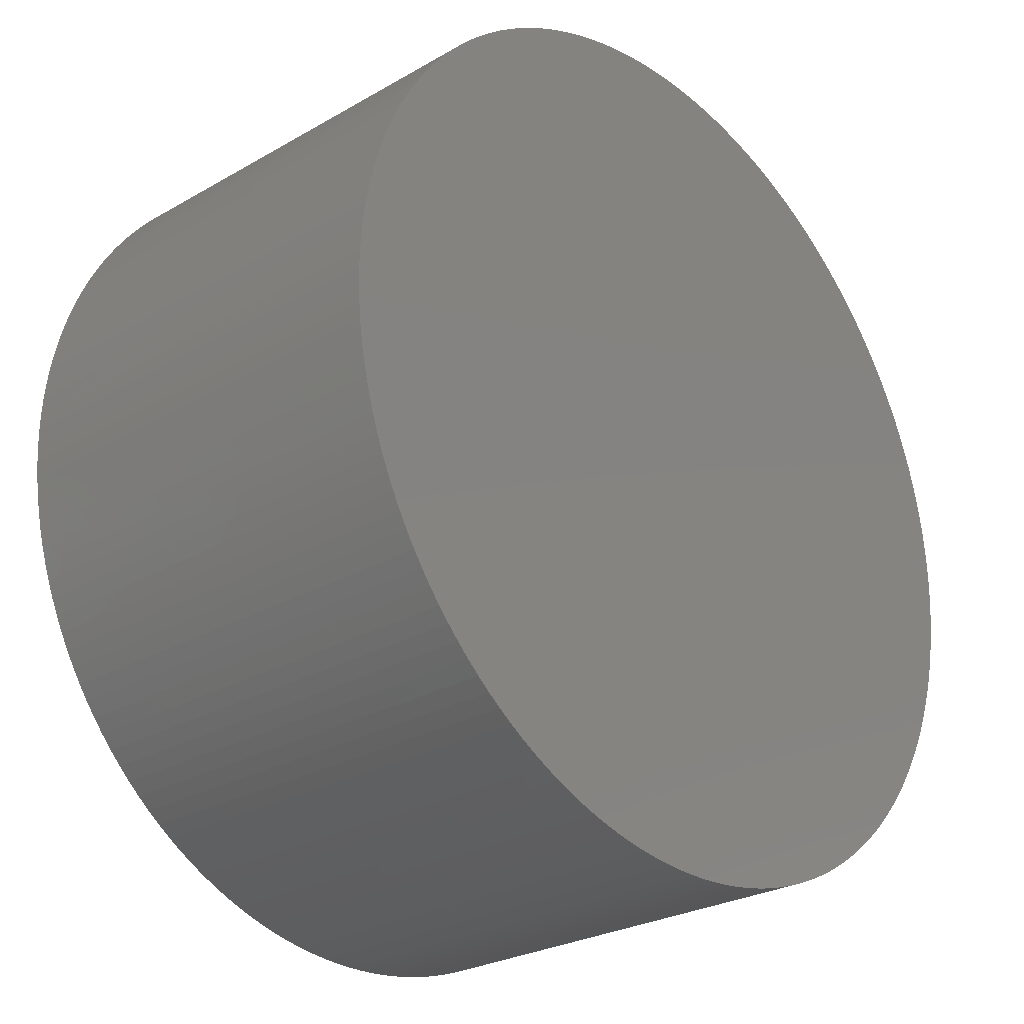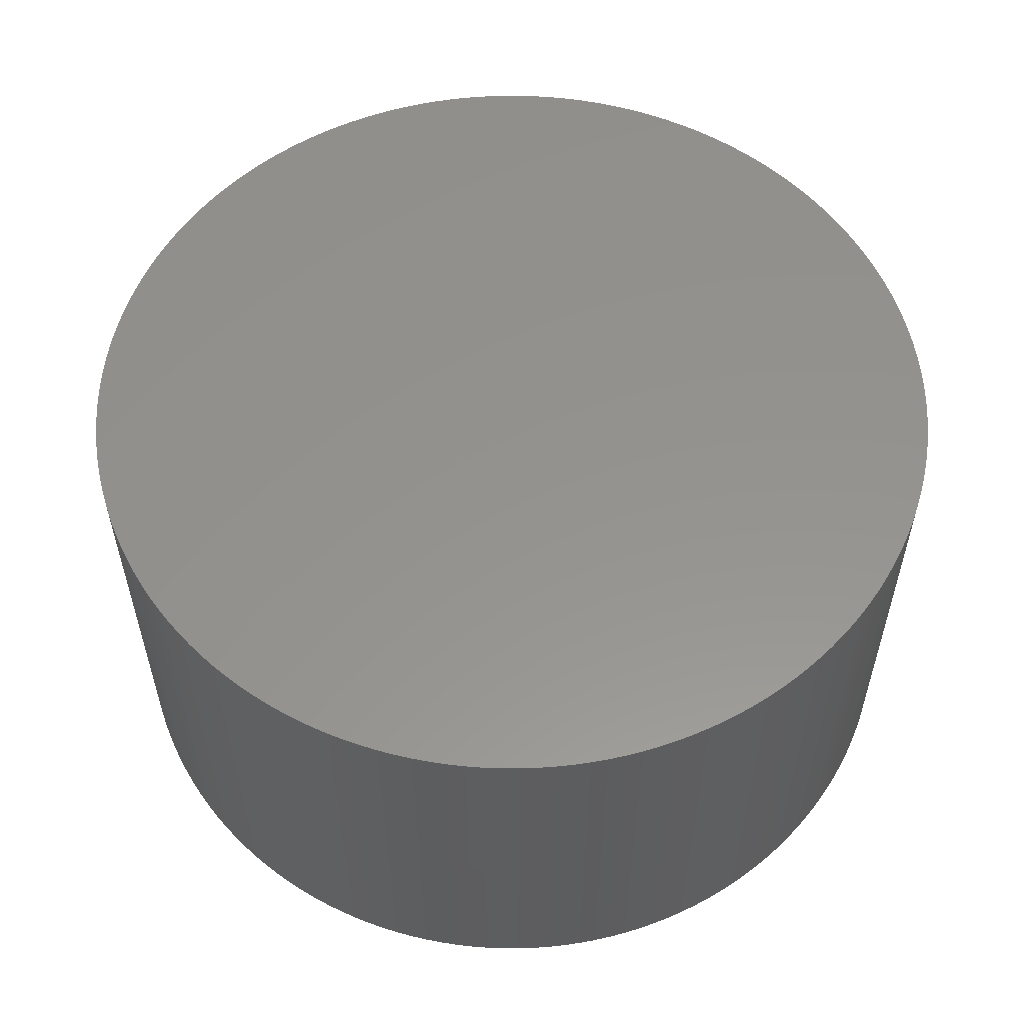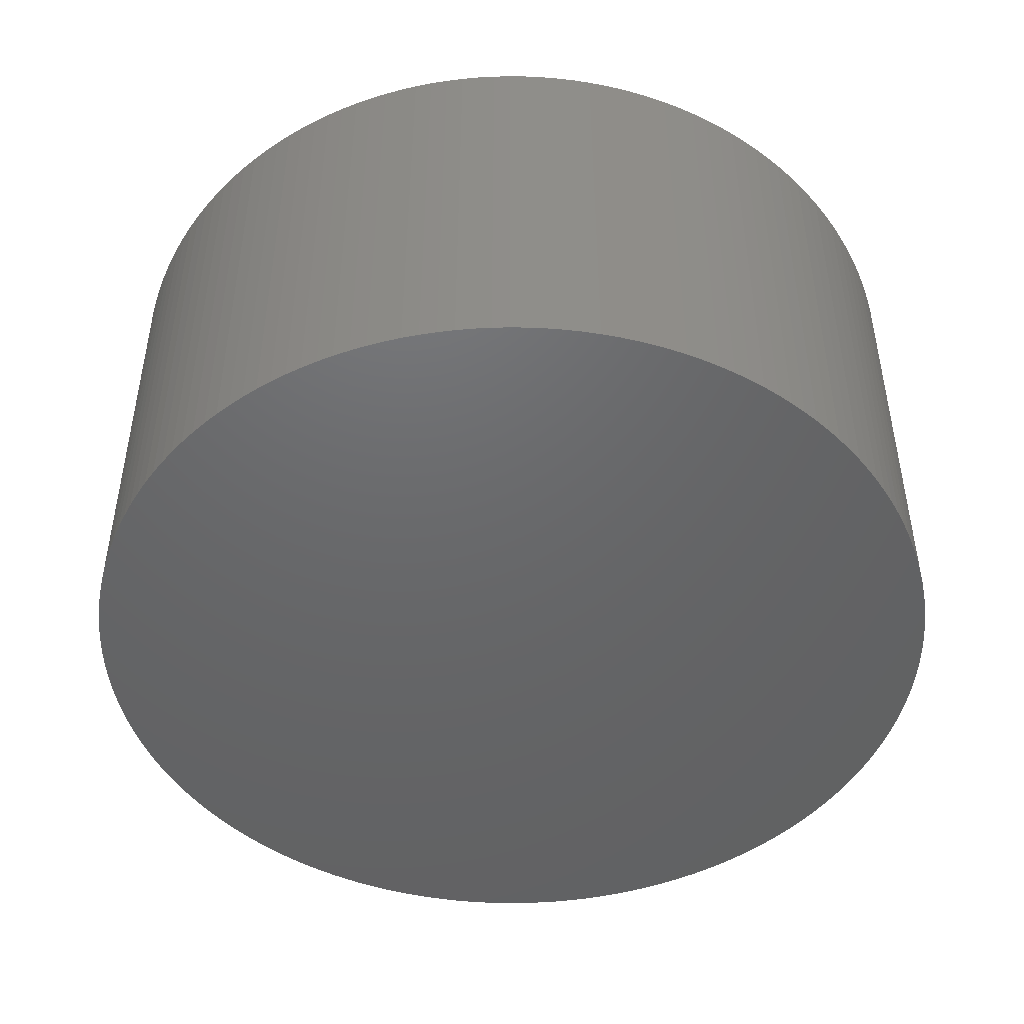
<metadata>
{"format":"stl","ext":"stl","renderer":"f3d","projection":"perspective","resolution":1024,"background":"white","views":[{"elev":-26.6,"azim":-47.9,"up":"+Y"},{"elev":56.4,"azim":-36.9,"up":"+Z"},{"elev":-47.2,"azim":-123.5,"up":"+Z"}]}
</metadata>
<code>
# stl→obj: 320 verts, 636 faces
v -2 1 -0.5
v -2 1 0.5
v -1.961 0.9992 0.5
v -1.961 0.9992 -0.5
v -1.922 0.9969 0.5
v -1.922 0.9969 -0.5
v -1.882 0.9931 0.5
v -1.882 0.9931 -0.5
v -1.844 0.9877 0.5
v -1.844 0.9877 -0.5
v -1.805 0.9808 0.5
v -1.805 0.9808 -0.5
v -1.767 0.9724 0.5
v -1.767 0.9724 -0.5
v -1.729 0.9625 0.5
v -1.729 0.9625 -0.5
v -1.691 0.9511 0.5
v -1.691 0.9511 -0.5
v -1.654 0.9382 0.5
v -1.654 0.9382 -0.5
v -1.617 0.9239 0.5
v -1.617 0.9239 -0.5
v -1.581 0.9081 0.5
v -1.581 0.9081 -0.5
v -1.546 0.891 0.5
v -1.546 0.891 -0.5
v -1.511 0.8725 0.5
v -1.511 0.8725 -0.5
v -1.478 0.8526 0.5
v -1.478 0.8526 -0.5
v -1.444 0.8315 0.5
v -1.444 0.8315 -0.5
v -1.412 0.809 0.5
v -1.412 0.809 -0.5
v -1.381 0.7853 0.5
v -1.381 0.7853 -0.5
v -1.351 0.7604 0.5
v -1.351 0.7604 -0.5
v -1.321 0.7343 0.5
v -1.321 0.7343 -0.5
v -1.293 0.7071 0.5
v -1.293 0.7071 -0.5
v -1.266 0.6788 0.5
v -1.266 0.6788 -0.5
v -1.24 0.6494 0.5
v -1.24 0.6494 -0.5
v -1.215 0.6191 0.5
v -1.215 0.6191 -0.5
v -1.191 0.5878 0.5
v -1.191 0.5878 -0.5
v -1.169 0.5556 0.5
v -1.169 0.5556 -0.5
v -1.147 0.5225 0.5
v -1.147 0.5225 -0.5
v -1.128 0.4886 0.5
v -1.128 0.4886 -0.5
v -1.109 0.454 0.5
v -1.109 0.454 -0.5
v -1.092 0.4187 0.5
v -1.092 0.4187 -0.5
v -1.076 0.3827 0.5
v -1.076 0.3827 -0.5
v -1.062 0.3461 0.5
v -1.062 0.3461 -0.5
v -1.049 0.309 0.5
v -1.049 0.309 -0.5
v -1.038 0.2714 0.5
v -1.038 0.2714 -0.5
v -1.028 0.2334 0.5
v -1.028 0.2334 -0.5
v -1.019 0.1951 0.5
v -1.019 0.1951 -0.5
v -1.012 0.1564 0.5
v -1.012 0.1564 -0.5
v -1.007 0.1175 0.5
v -1.007 0.1175 -0.5
v -1.003 0.07846 0.5
v -1.003 0.07846 -0.5
v -1.001 0.03926 0.5
v -1.001 0.03926 -0.5
v -1 -0 0.5
v -1 -0 -0.5
v -1.001 -0.03926 0.5
v -1.001 -0.03926 -0.5
v -1.003 -0.07846 0.5
v -1.003 -0.07846 -0.5
v -1.007 -0.1175 0.5
v -1.007 -0.1175 -0.5
v -1.012 -0.1564 0.5
v -1.012 -0.1564 -0.5
v -1.019 -0.1951 0.5
v -1.019 -0.1951 -0.5
v -1.028 -0.2334 0.5
v -1.028 -0.2334 -0.5
v -1.038 -0.2714 0.5
v -1.038 -0.2714 -0.5
v -1.049 -0.309 0.5
v -1.049 -0.309 -0.5
v -1.062 -0.3461 0.5
v -1.062 -0.3461 -0.5
v -1.076 -0.3827 0.5
v -1.076 -0.3827 -0.5
v -1.092 -0.4187 0.5
v -1.092 -0.4187 -0.5
v -1.109 -0.454 0.5
v -1.109 -0.454 -0.5
v -1.128 -0.4886 0.5
v -1.128 -0.4886 -0.5
v -1.147 -0.5225 0.5
v -1.147 -0.5225 -0.5
v -1.169 -0.5556 0.5
v -1.169 -0.5556 -0.5
v -1.191 -0.5878 0.5
v -1.191 -0.5878 -0.5
v -1.215 -0.6191 0.5
v -1.215 -0.6191 -0.5
v -1.24 -0.6494 0.5
v -1.24 -0.6494 -0.5
v -1.266 -0.6788 0.5
v -1.266 -0.6788 -0.5
v -1.293 -0.7071 0.5
v -1.293 -0.7071 -0.5
v -1.321 -0.7343 0.5
v -1.321 -0.7343 -0.5
v -1.351 -0.7604 0.5
v -1.351 -0.7604 -0.5
v -1.381 -0.7853 0.5
v -1.381 -0.7853 -0.5
v -1.412 -0.809 0.5
v -1.412 -0.809 -0.5
v -1.444 -0.8315 0.5
v -1.444 -0.8315 -0.5
v -1.478 -0.8526 0.5
v -1.478 -0.8526 -0.5
v -1.511 -0.8725 0.5
v -1.511 -0.8725 -0.5
v -1.546 -0.891 0.5
v -1.546 -0.891 -0.5
v -1.581 -0.9081 0.5
v -1.581 -0.9081 -0.5
v -1.617 -0.9239 0.5
v -1.617 -0.9239 -0.5
v -1.654 -0.9382 0.5
v -1.654 -0.9382 -0.5
v -1.691 -0.9511 0.5
v -1.691 -0.9511 -0.5
v -1.729 -0.9625 0.5
v -1.729 -0.9625 -0.5
v -1.767 -0.9724 0.5
v -1.767 -0.9724 -0.5
v -1.805 -0.9808 0.5
v -1.805 -0.9808 -0.5
v -1.844 -0.9877 0.5
v -1.844 -0.9877 -0.5
v -1.882 -0.9931 0.5
v -1.882 -0.9931 -0.5
v -1.922 -0.9969 0.5
v -1.922 -0.9969 -0.5
v -1.961 -0.9992 0.5
v -1.961 -0.9992 -0.5
v -2 -1 0.5
v -2 -1 -0.5
v -2.039 -0.9992 0.5
v -2.039 -0.9992 -0.5
v -2.078 -0.9969 0.5
v -2.078 -0.9969 -0.5
v -2.118 -0.9931 0.5
v -2.118 -0.9931 -0.5
v -2.156 -0.9877 0.5
v -2.156 -0.9877 -0.5
v -2.195 -0.9808 0.5
v -2.195 -0.9808 -0.5
v -2.233 -0.9724 0.5
v -2.233 -0.9724 -0.5
v -2.271 -0.9625 0.5
v -2.271 -0.9625 -0.5
v -2.309 -0.9511 0.5
v -2.309 -0.9511 -0.5
v -2.346 -0.9382 0.5
v -2.346 -0.9382 -0.5
v -2.383 -0.9239 0.5
v -2.383 -0.9239 -0.5
v -2.419 -0.9081 0.5
v -2.419 -0.9081 -0.5
v -2.454 -0.891 0.5
v -2.454 -0.891 -0.5
v -2.489 -0.8725 0.5
v -2.489 -0.8725 -0.5
v -2.522 -0.8526 0.5
v -2.522 -0.8526 -0.5
v -2.556 -0.8315 0.5
v -2.556 -0.8315 -0.5
v -2.588 -0.809 0.5
v -2.588 -0.809 -0.5
v -2.619 -0.7853 0.5
v -2.619 -0.7853 -0.5
v -2.649 -0.7604 0.5
v -2.649 -0.7604 -0.5
v -2.679 -0.7343 0.5
v -2.679 -0.7343 -0.5
v -2.707 -0.7071 0.5
v -2.707 -0.7071 -0.5
v -2.734 -0.6788 0.5
v -2.734 -0.6788 -0.5
v -2.76 -0.6494 0.5
v -2.76 -0.6494 -0.5
v -2.785 -0.6191 0.5
v -2.785 -0.6191 -0.5
v -2.809 -0.5878 0.5
v -2.809 -0.5878 -0.5
v -2.831 -0.5556 0.5
v -2.831 -0.5556 -0.5
v -2.853 -0.5225 0.5
v -2.853 -0.5225 -0.5
v -2.872 -0.4886 0.5
v -2.872 -0.4886 -0.5
v -2.891 -0.454 0.5
v -2.891 -0.454 -0.5
v -2.908 -0.4187 0.5
v -2.908 -0.4187 -0.5
v -2.924 -0.3827 0.5
v -2.924 -0.3827 -0.5
v -2.938 -0.3461 0.5
v -2.938 -0.3461 -0.5
v -2.951 -0.309 0.5
v -2.951 -0.309 -0.5
v -2.962 -0.2714 0.5
v -2.962 -0.2714 -0.5
v -2.972 -0.2334 0.5
v -2.972 -0.2334 -0.5
v -2.981 -0.1951 0.5
v -2.981 -0.1951 -0.5
v -2.988 -0.1564 0.5
v -2.988 -0.1564 -0.5
v -2.993 -0.1175 0.5
v -2.993 -0.1175 -0.5
v -2.997 -0.07846 0.5
v -2.997 -0.07846 -0.5
v -2.999 -0.03926 0.5
v -2.999 -0.03926 -0.5
v -3 0 0.5
v -3 0 -0.5
v -2.999 0.03926 0.5
v -2.999 0.03926 -0.5
v -2.997 0.07846 0.5
v -2.997 0.07846 -0.5
v -2.993 0.1175 0.5
v -2.993 0.1175 -0.5
v -2.988 0.1564 0.5
v -2.988 0.1564 -0.5
v -2.981 0.1951 0.5
v -2.981 0.1951 -0.5
v -2.972 0.2334 0.5
v -2.972 0.2334 -0.5
v -2.962 0.2714 0.5
v -2.962 0.2714 -0.5
v -2.951 0.309 0.5
v -2.951 0.309 -0.5
v -2.938 0.3461 0.5
v -2.938 0.3461 -0.5
v -2.924 0.3827 0.5
v -2.924 0.3827 -0.5
v -2.908 0.4187 0.5
v -2.908 0.4187 -0.5
v -2.891 0.454 0.5
v -2.891 0.454 -0.5
v -2.872 0.4886 0.5
v -2.872 0.4886 -0.5
v -2.853 0.5225 0.5
v -2.853 0.5225 -0.5
v -2.831 0.5556 0.5
v -2.831 0.5556 -0.5
v -2.809 0.5878 0.5
v -2.809 0.5878 -0.5
v -2.785 0.6191 0.5
v -2.785 0.6191 -0.5
v -2.76 0.6494 0.5
v -2.76 0.6494 -0.5
v -2.734 0.6788 0.5
v -2.734 0.6788 -0.5
v -2.707 0.7071 0.5
v -2.707 0.7071 -0.5
v -2.679 0.7343 0.5
v -2.679 0.7343 -0.5
v -2.649 0.7604 0.5
v -2.649 0.7604 -0.5
v -2.619 0.7853 0.5
v -2.619 0.7853 -0.5
v -2.588 0.809 0.5
v -2.588 0.809 -0.5
v -2.556 0.8315 0.5
v -2.556 0.8315 -0.5
v -2.522 0.8526 0.5
v -2.522 0.8526 -0.5
v -2.489 0.8725 0.5
v -2.489 0.8725 -0.5
v -2.454 0.891 0.5
v -2.454 0.891 -0.5
v -2.419 0.9081 0.5
v -2.419 0.9081 -0.5
v -2.383 0.9239 0.5
v -2.383 0.9239 -0.5
v -2.346 0.9382 0.5
v -2.346 0.9382 -0.5
v -2.309 0.9511 0.5
v -2.309 0.9511 -0.5
v -2.271 0.9625 0.5
v -2.271 0.9625 -0.5
v -2.233 0.9724 0.5
v -2.233 0.9724 -0.5
v -2.195 0.9808 0.5
v -2.195 0.9808 -0.5
v -2.156 0.9877 0.5
v -2.156 0.9877 -0.5
v -2.118 0.9931 0.5
v -2.118 0.9931 -0.5
v -2.078 0.9969 0.5
v -2.078 0.9969 -0.5
v -2.039 0.9992 0.5
v -2.039 0.9992 -0.5
f 1 2 3
f 1 3 4
f 4 3 5
f 4 5 6
f 6 5 7
f 6 7 8
f 8 7 9
f 8 9 10
f 10 9 11
f 10 11 12
f 12 11 13
f 12 13 14
f 14 13 15
f 14 15 16
f 16 15 17
f 16 17 18
f 18 17 19
f 18 19 20
f 20 19 21
f 20 21 22
f 22 21 23
f 22 23 24
f 24 23 25
f 24 25 26
f 26 25 27
f 26 27 28
f 28 27 29
f 28 29 30
f 30 29 31
f 30 31 32
f 32 31 33
f 32 33 34
f 34 33 35
f 34 35 36
f 36 35 37
f 36 37 38
f 38 37 39
f 38 39 40
f 40 39 41
f 40 41 42
f 42 41 43
f 42 43 44
f 44 43 45
f 44 45 46
f 46 45 47
f 46 47 48
f 48 47 49
f 48 49 50
f 50 49 51
f 50 51 52
f 52 51 53
f 52 53 54
f 54 53 55
f 54 55 56
f 56 55 57
f 56 57 58
f 58 57 59
f 58 59 60
f 60 59 61
f 60 61 62
f 62 61 63
f 62 63 64
f 64 63 65
f 64 65 66
f 66 65 67
f 66 67 68
f 68 67 69
f 68 69 70
f 70 69 71
f 70 71 72
f 72 71 73
f 72 73 74
f 74 73 75
f 74 75 76
f 76 75 77
f 76 77 78
f 78 77 79
f 78 79 80
f 80 79 81
f 80 81 82
f 82 81 83
f 82 83 84
f 84 83 85
f 84 85 86
f 86 85 87
f 86 87 88
f 88 87 89
f 88 89 90
f 90 89 91
f 90 91 92
f 92 91 93
f 92 93 94
f 94 93 95
f 94 95 96
f 96 95 97
f 96 97 98
f 98 97 99
f 98 99 100
f 100 99 101
f 100 101 102
f 102 101 103
f 102 103 104
f 104 103 105
f 104 105 106
f 106 105 107
f 106 107 108
f 108 107 109
f 108 109 110
f 110 109 111
f 110 111 112
f 112 111 113
f 112 113 114
f 114 113 115
f 114 115 116
f 116 115 117
f 116 117 118
f 118 117 119
f 118 119 120
f 120 119 121
f 120 121 122
f 122 121 123
f 122 123 124
f 124 123 125
f 124 125 126
f 126 125 127
f 126 127 128
f 128 127 129
f 128 129 130
f 130 129 131
f 130 131 132
f 132 131 133
f 132 133 134
f 134 133 135
f 134 135 136
f 136 135 137
f 136 137 138
f 138 137 139
f 138 139 140
f 140 139 141
f 140 141 142
f 142 141 143
f 142 143 144
f 144 143 145
f 144 145 146
f 146 145 147
f 146 147 148
f 148 147 149
f 148 149 150
f 150 149 151
f 150 151 152
f 152 151 153
f 152 153 154
f 154 153 155
f 154 155 156
f 156 155 157
f 156 157 158
f 158 157 159
f 158 159 160
f 160 159 161
f 160 161 162
f 162 161 163
f 162 163 164
f 164 163 165
f 164 165 166
f 166 165 167
f 166 167 168
f 168 167 169
f 168 169 170
f 170 169 171
f 170 171 172
f 172 171 173
f 172 173 174
f 174 173 175
f 174 175 176
f 176 175 177
f 176 177 178
f 178 177 179
f 178 179 180
f 180 179 181
f 180 181 182
f 182 181 183
f 182 183 184
f 184 183 185
f 184 185 186
f 186 185 187
f 186 187 188
f 188 187 189
f 188 189 190
f 190 189 191
f 190 191 192
f 192 191 193
f 192 193 194
f 194 193 195
f 194 195 196
f 196 195 197
f 196 197 198
f 198 197 199
f 198 199 200
f 200 199 201
f 200 201 202
f 202 201 203
f 202 203 204
f 204 203 205
f 204 205 206
f 206 205 207
f 206 207 208
f 208 207 209
f 208 209 210
f 210 209 211
f 210 211 212
f 212 211 213
f 212 213 214
f 214 213 215
f 214 215 216
f 216 215 217
f 216 217 218
f 218 217 219
f 218 219 220
f 220 219 221
f 220 221 222
f 222 221 223
f 222 223 224
f 224 223 225
f 224 225 226
f 226 225 227
f 226 227 228
f 228 227 229
f 228 229 230
f 230 229 231
f 230 231 232
f 232 231 233
f 232 233 234
f 234 233 235
f 234 235 236
f 236 235 237
f 236 237 238
f 238 237 239
f 238 239 240
f 240 239 241
f 240 241 242
f 242 241 243
f 242 243 244
f 244 243 245
f 244 245 246
f 246 245 247
f 246 247 248
f 248 247 249
f 248 249 250
f 250 249 251
f 250 251 252
f 252 251 253
f 252 253 254
f 254 253 255
f 254 255 256
f 256 255 257
f 256 257 258
f 258 257 259
f 258 259 260
f 260 259 261
f 260 261 262
f 262 261 263
f 262 263 264
f 264 263 265
f 264 265 266
f 266 265 267
f 266 267 268
f 268 267 269
f 268 269 270
f 270 269 271
f 270 271 272
f 272 271 273
f 272 273 274
f 274 273 275
f 274 275 276
f 276 275 277
f 276 277 278
f 278 277 279
f 278 279 280
f 280 279 281
f 280 281 282
f 282 281 283
f 282 283 284
f 284 283 285
f 284 285 286
f 286 285 287
f 286 287 288
f 288 287 289
f 288 289 290
f 290 289 291
f 290 291 292
f 292 291 293
f 292 293 294
f 294 293 295
f 294 295 296
f 296 295 297
f 296 297 298
f 298 297 299
f 298 299 300
f 300 299 301
f 300 301 302
f 302 301 303
f 302 303 304
f 304 303 305
f 304 305 306
f 306 305 307
f 306 307 308
f 308 307 309
f 308 309 310
f 310 309 311
f 310 311 312
f 312 311 313
f 312 313 314
f 314 313 315
f 314 315 316
f 316 315 317
f 316 317 318
f 5 3 2
f 2 319 317
f 317 315 313
f 313 311 309
f 309 307 305
f 305 303 301
f 301 299 297
f 297 295 293
f 293 291 289
f 289 287 285
f 285 283 281
f 281 279 277
f 277 275 273
f 273 271 269
f 269 267 265
f 265 263 261
f 261 259 257
f 257 255 253
f 253 251 249
f 249 247 245
f 245 243 241
f 241 239 237
f 237 235 233
f 233 231 229
f 229 227 225
f 225 223 221
f 221 219 217
f 217 215 213
f 213 211 209
f 209 207 205
f 205 203 201
f 201 199 197
f 197 195 193
f 193 191 189
f 189 187 185
f 185 183 181
f 181 179 177
f 177 175 173
f 173 171 169
f 169 167 165
f 165 163 161
f 161 159 157
f 157 155 153
f 153 151 149
f 149 147 145
f 145 143 141
f 141 139 137
f 137 135 133
f 133 131 129
f 129 127 125
f 125 123 121
f 121 119 117
f 117 115 113
f 113 111 109
f 109 107 105
f 105 103 101
f 101 99 97
f 97 95 93
f 93 91 89
f 89 87 85
f 85 83 81
f 81 79 77
f 77 75 73
f 73 71 69
f 69 67 65
f 65 63 61
f 61 59 57
f 57 55 53
f 53 51 49
f 49 47 45
f 45 43 41
f 41 39 37
f 37 35 33
f 33 31 29
f 29 27 25
f 25 23 21
f 21 19 17
f 17 15 13
f 13 11 9
f 9 7 5
f 5 2 317
f 317 313 309
f 309 305 301
f 301 297 293
f 293 289 285
f 285 281 277
f 277 273 269
f 269 265 261
f 261 257 253
f 253 249 245
f 245 241 237
f 237 233 229
f 229 225 221
f 221 217 213
f 213 209 205
f 205 201 197
f 197 193 189
f 189 185 181
f 181 177 173
f 173 169 165
f 165 161 157
f 157 153 149
f 149 145 141
f 141 137 133
f 133 129 125
f 125 121 117
f 117 113 109
f 109 105 101
f 101 97 93
f 93 89 85
f 85 81 77
f 77 73 69
f 69 65 61
f 61 57 53
f 53 49 45
f 45 41 37
f 37 33 29
f 29 25 21
f 21 17 13
f 13 9 5
f 5 317 309
f 309 301 293
f 293 285 277
f 277 269 261
f 261 253 245
f 245 237 229
f 229 221 213
f 213 205 197
f 197 189 181
f 181 173 165
f 165 157 149
f 149 141 133
f 133 125 117
f 117 109 101
f 101 93 85
f 85 77 69
f 69 61 53
f 53 45 37
f 37 29 21
f 21 13 5
f 5 309 293
f 293 277 261
f 261 245 229
f 229 213 197
f 197 181 165
f 165 149 133
f 133 117 101
f 101 85 69
f 69 53 37
f 37 21 5
f 5 293 261
f 261 229 197
f 197 165 133
f 133 101 69
f 69 37 5
f 5 261 197
f 197 133 69
f 197 69 5
f 318 317 319
f 318 319 320
f 320 319 2
f 320 2 1
f 320 1 4
f 4 6 8
f 8 10 12
f 12 14 16
f 16 18 20
f 20 22 24
f 24 26 28
f 28 30 32
f 32 34 36
f 36 38 40
f 40 42 44
f 44 46 48
f 48 50 52
f 52 54 56
f 56 58 60
f 60 62 64
f 64 66 68
f 68 70 72
f 72 74 76
f 76 78 80
f 80 82 84
f 84 86 88
f 88 90 92
f 92 94 96
f 96 98 100
f 100 102 104
f 104 106 108
f 108 110 112
f 112 114 116
f 116 118 120
f 120 122 124
f 124 126 128
f 128 130 132
f 132 134 136
f 136 138 140
f 140 142 144
f 144 146 148
f 148 150 152
f 152 154 156
f 156 158 160
f 160 162 164
f 164 166 168
f 168 170 172
f 172 174 176
f 176 178 180
f 180 182 184
f 184 186 188
f 188 190 192
f 192 194 196
f 196 198 200
f 200 202 204
f 204 206 208
f 208 210 212
f 212 214 216
f 216 218 220
f 220 222 224
f 224 226 228
f 228 230 232
f 232 234 236
f 236 238 240
f 240 242 244
f 244 246 248
f 248 250 252
f 252 254 256
f 256 258 260
f 260 262 264
f 264 266 268
f 268 270 272
f 272 274 276
f 276 278 280
f 280 282 284
f 284 286 288
f 288 290 292
f 292 294 296
f 296 298 300
f 300 302 304
f 304 306 308
f 308 310 312
f 312 314 316
f 316 318 320
f 320 4 8
f 8 12 16
f 16 20 24
f 24 28 32
f 32 36 40
f 40 44 48
f 48 52 56
f 56 60 64
f 64 68 72
f 72 76 80
f 80 84 88
f 88 92 96
f 96 100 104
f 104 108 112
f 112 116 120
f 120 124 128
f 128 132 136
f 136 140 144
f 144 148 152
f 152 156 160
f 160 164 168
f 168 172 176
f 176 180 184
f 184 188 192
f 192 196 200
f 200 204 208
f 208 212 216
f 216 220 224
f 224 228 232
f 232 236 240
f 240 244 248
f 248 252 256
f 256 260 264
f 264 268 272
f 272 276 280
f 280 284 288
f 288 292 296
f 296 300 304
f 304 308 312
f 312 316 320
f 320 8 16
f 16 24 32
f 32 40 48
f 48 56 64
f 64 72 80
f 80 88 96
f 96 104 112
f 112 120 128
f 128 136 144
f 144 152 160
f 160 168 176
f 176 184 192
f 192 200 208
f 208 216 224
f 224 232 240
f 240 248 256
f 256 264 272
f 272 280 288
f 288 296 304
f 304 312 320
f 320 16 32
f 32 48 64
f 64 80 96
f 96 112 128
f 128 144 160
f 160 176 192
f 192 208 224
f 224 240 256
f 256 272 288
f 288 304 320
f 320 32 64
f 64 96 128
f 128 160 192
f 192 224 256
f 256 288 320
f 320 64 128
f 128 192 256
f 128 256 320

</code>
